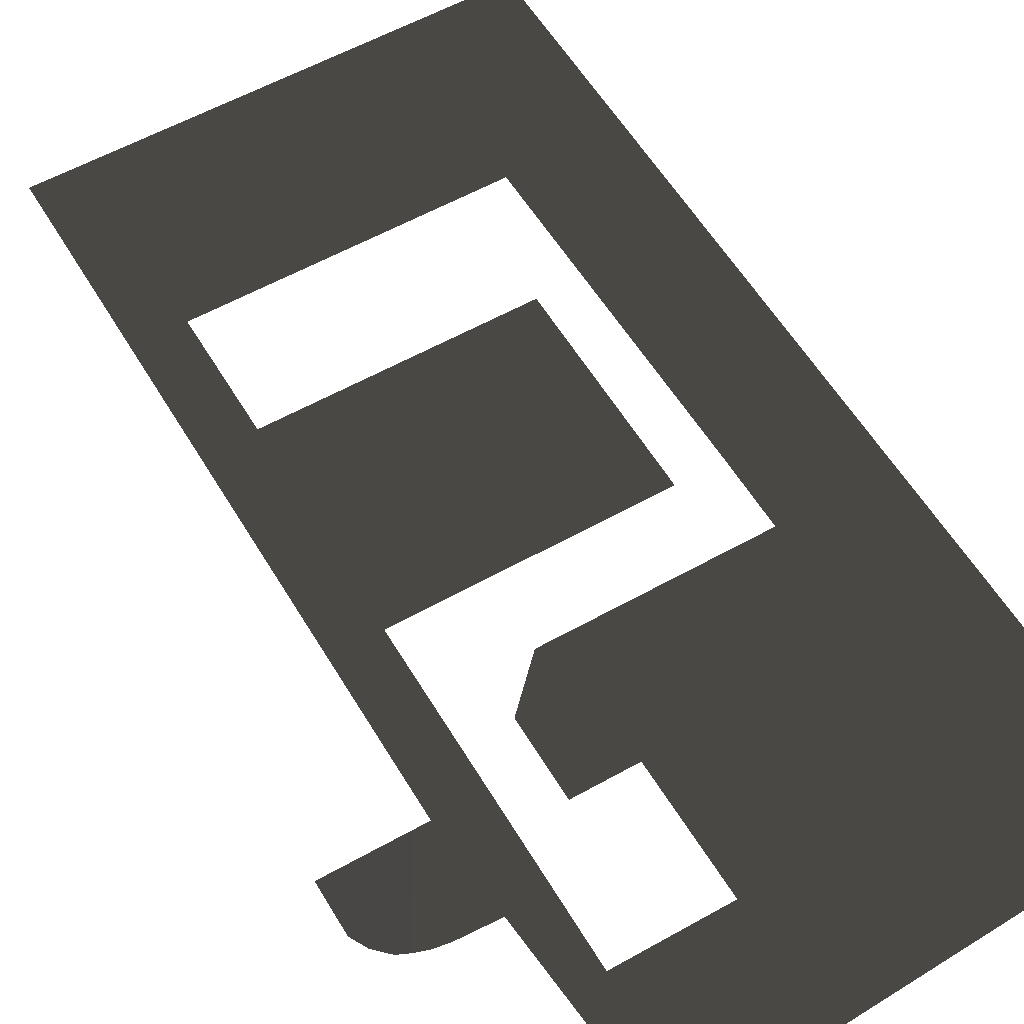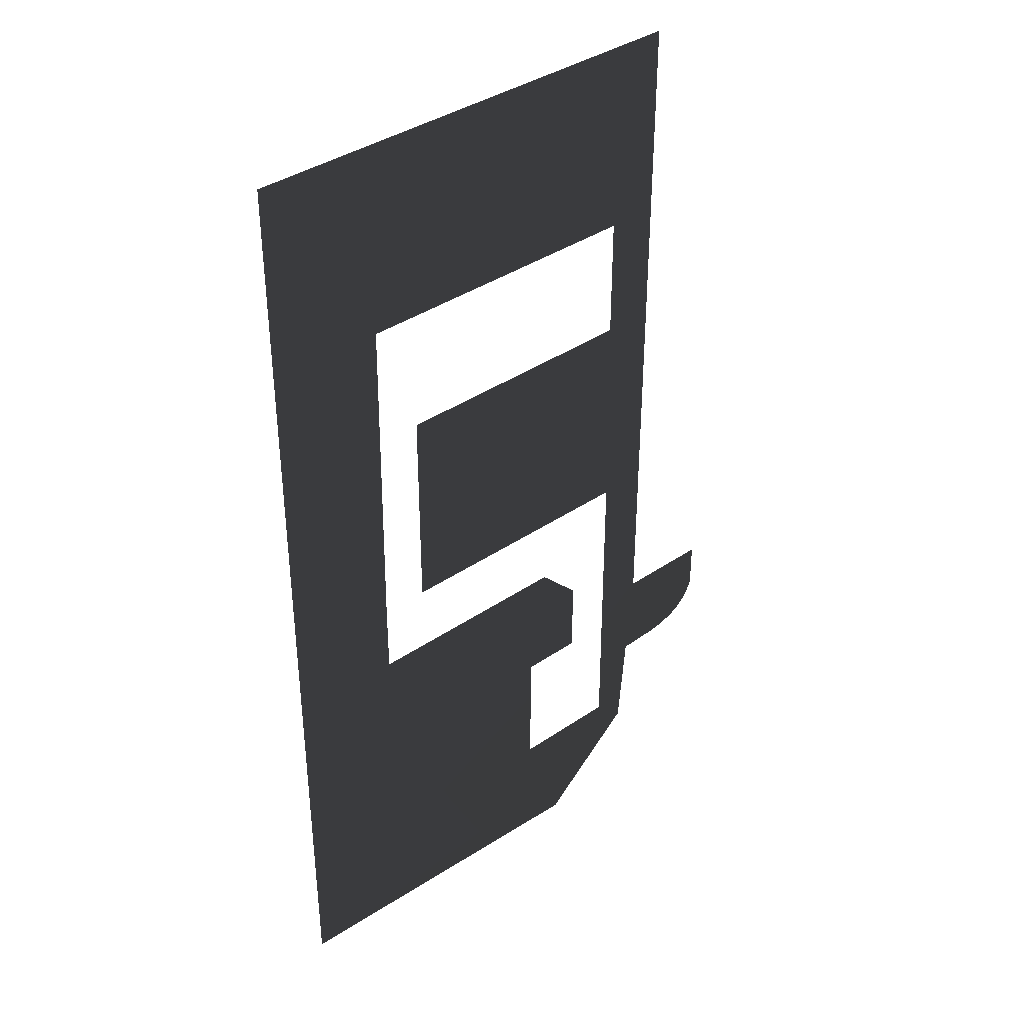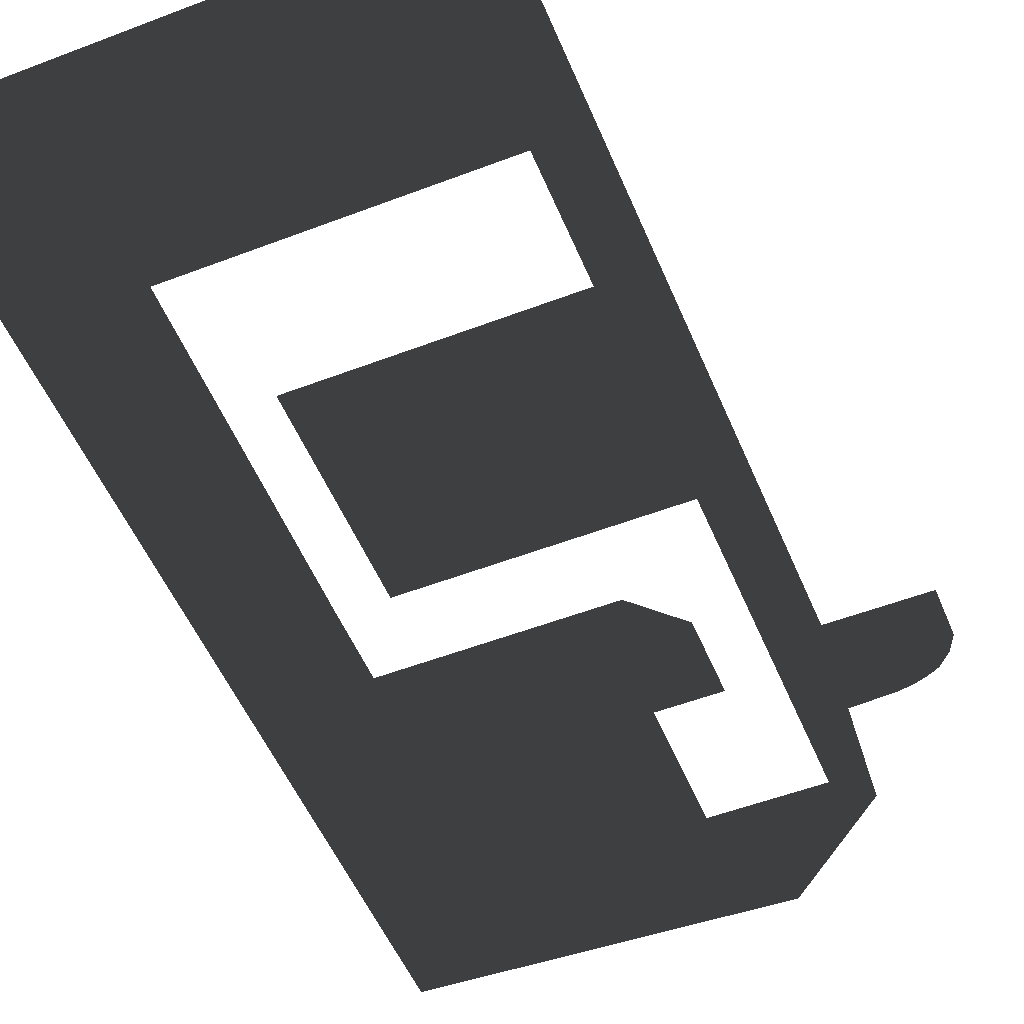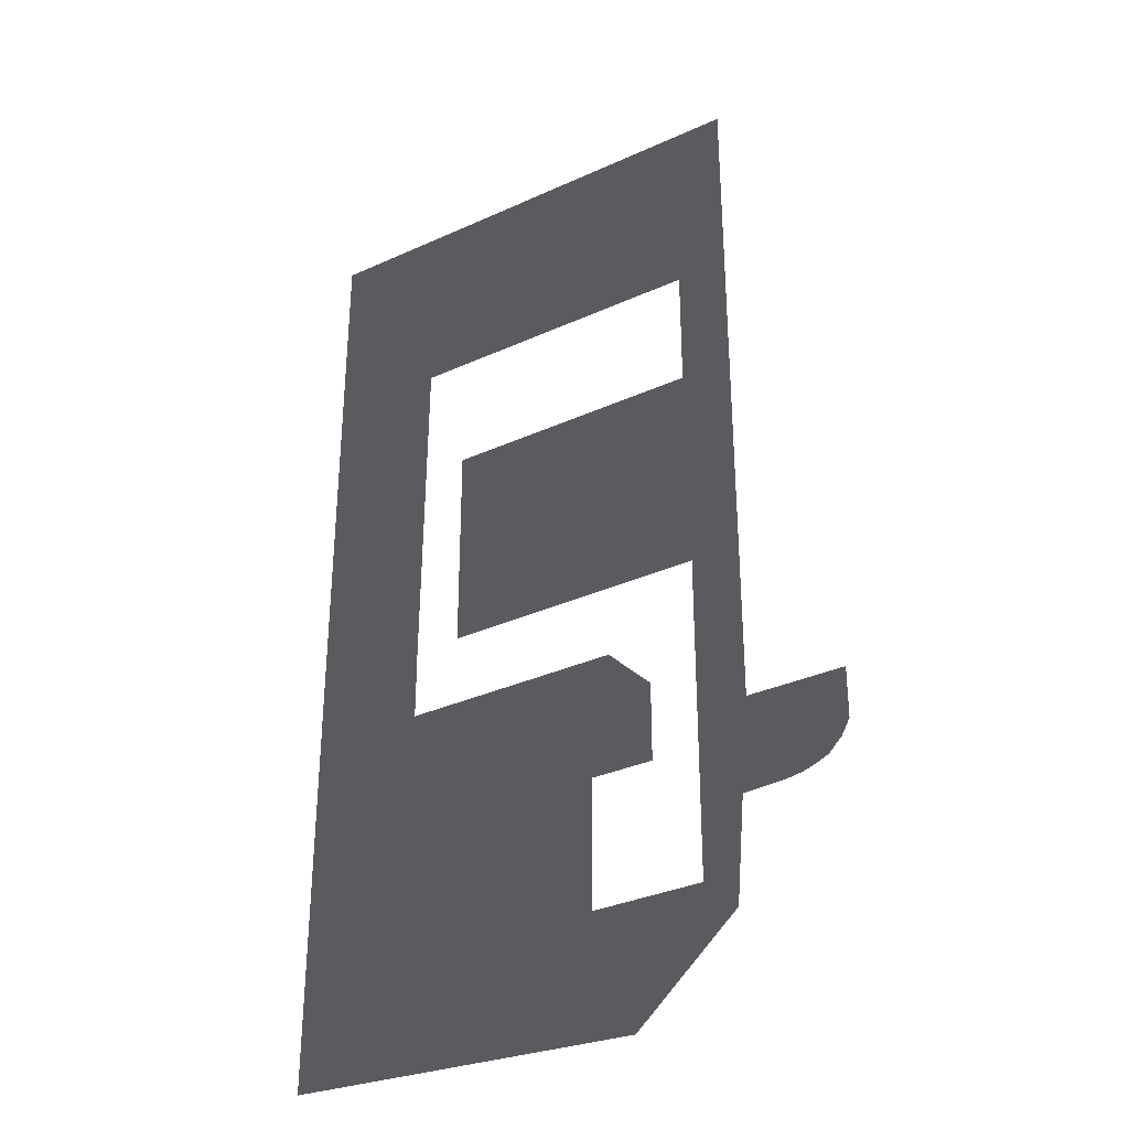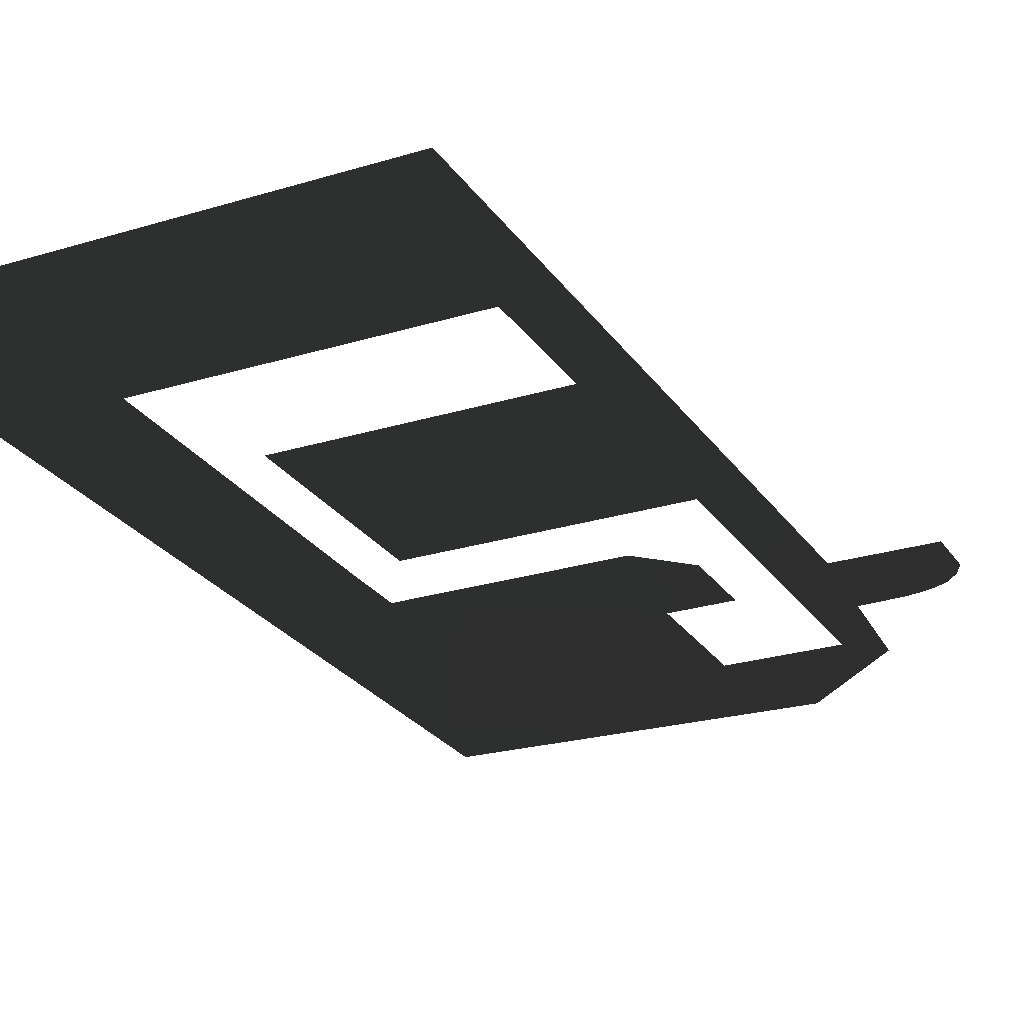
<metadata>
{"format":"obj","ext":"obj","renderer":"f3d","projection":"perspective","resolution":1024,"background":"white","views":[{"elev":57.0,"azim":-30.4,"up":"+Z"},{"elev":38.0,"azim":139.0,"up":"+Y"},{"elev":-52.6,"azim":-157.6,"up":"+Z"},{"elev":-33.2,"azim":-148.0,"up":"+Y"},{"elev":-25.4,"azim":-153.7,"up":"+Z"}]}
</metadata>
<code>
v -445.2 -238.8 -6.911
v -455.5 -236.9 -6.911
v -390.5 -194.1 -6.911
v -455.5 -235.4 -6.911
v -455.5 -216.8 -6.911
v -455.5 -215.3 -6.911
v -455.5 -199.5 -6.911
v -455.5 -198 -6.911
v -444.6 -194.1 -6.911
v -444.6 -189.4 -6.911
v -444.6 -168.1 -6.911
v -455.5 -127.4 -6.911
v -417.8 -168.1 -6.911
v -366.6 -127.4 -6.911
v -381.3 -168.1 -6.911
v -380.6 -238.8 -6.911
v -357 -127.4 -6.911
v -357 -207.3 -6.911
v -357 -207.4 -6.911
v -357 -208 -6.911
v -357 -209.5 -6.911
v -357 -209.5 -6.911
v -357 -228.3 -6.911
v -357 -309.7 -6.911
v -380.6 -254 -6.911
v -422.3 -284.7 -6.911
v -422.4 -279.7 -6.911
v -426.3 -254 -6.911
v -435.4 -279.7 -6.911
v -435.4 -263.2 -6.911
v -422.2 -297.5 -6.938
v -422.2 -306.8 -6.956
v -430.9 -332.1 -7.01
v -445.2 -306.8 -6.973
v -453.8 -291.6 -6.951
v -452 -313.1 -6.994
v -357 -328.8 -6.916
v -445.2 -293.2 -6.947
v -445.2 -279.7 -6.919
v -455.5 -272 -6.911
v -462.5 -291.2 -6.969
v -468.4 -289.8 -6.978
v -470 -289.1 -6.976
v -459.8 -272 -6.911
v -466 -290.6 -6.975
v -445.2 -267.5 -6.911
v -455.5 -254.2 -6.911
v -455.5 -252.7 -6.911
v -470 -289.1 -6.976
v -471.1 -288.6 -6.974
v -475.6 -272 -6.911
v -473.9 -285.8 -6.963
v -475.6 -282.5 -6.951
v -390.5 -238.8 -6.911
v -357 -224.7 -6.911
v -357 -215.9 -6.911
v -357 -226.1 -6.911
v -357 -226.9 -6.911
v -357 -226.9 -6.911
v -357 -227.6 -6.911
v -357 -227.6 -6.911
v -380.6 -238.8 -6.911
g Terrain_Main.008_35939_404
f 1 3 2
f 2 3 4
f 4 3 5
f 6 5 3
f 3 7 6
f 3 8 7
f 9 8 3
f 9 10 8
f 11 8 10
f 8 11 12
f 13 12 11
f 12 13 14
f 15 14 13
f 16 14 15
f 16 17 14
f 17 16 18
f 19 18 16
f 20 19 16
f 21 20 16
f 16 22 21
f 16 24 23
f 24 16 25
f 25 26 24
f 26 25 27
f 27 25 28
f 27 28 29
f 29 28 30
f 26 31 24
f 31 32 24
f 32 33 24
f 33 32 34
f 35 33 34
f 35 36 33
f 33 37 24
f 34 38 35
f 35 38 39
f 35 39 40
f 40 41 35
f 41 40 42
f 40 43 42
f 40 44 43
f 41 42 45
f 39 46 40
f 47 40 46
f 47 46 1
f 1 48 47
f 2 48 1
f 44 50 49
f 44 51 50
f 50 51 52
f 51 53 52
f 1 54 3
f 55 56 16
f 16 57 55
f 16 58 57
f 16 59 58
f 16 60 59
f 61 60 16
f 16 23 61
f 56 22 62

</code>
